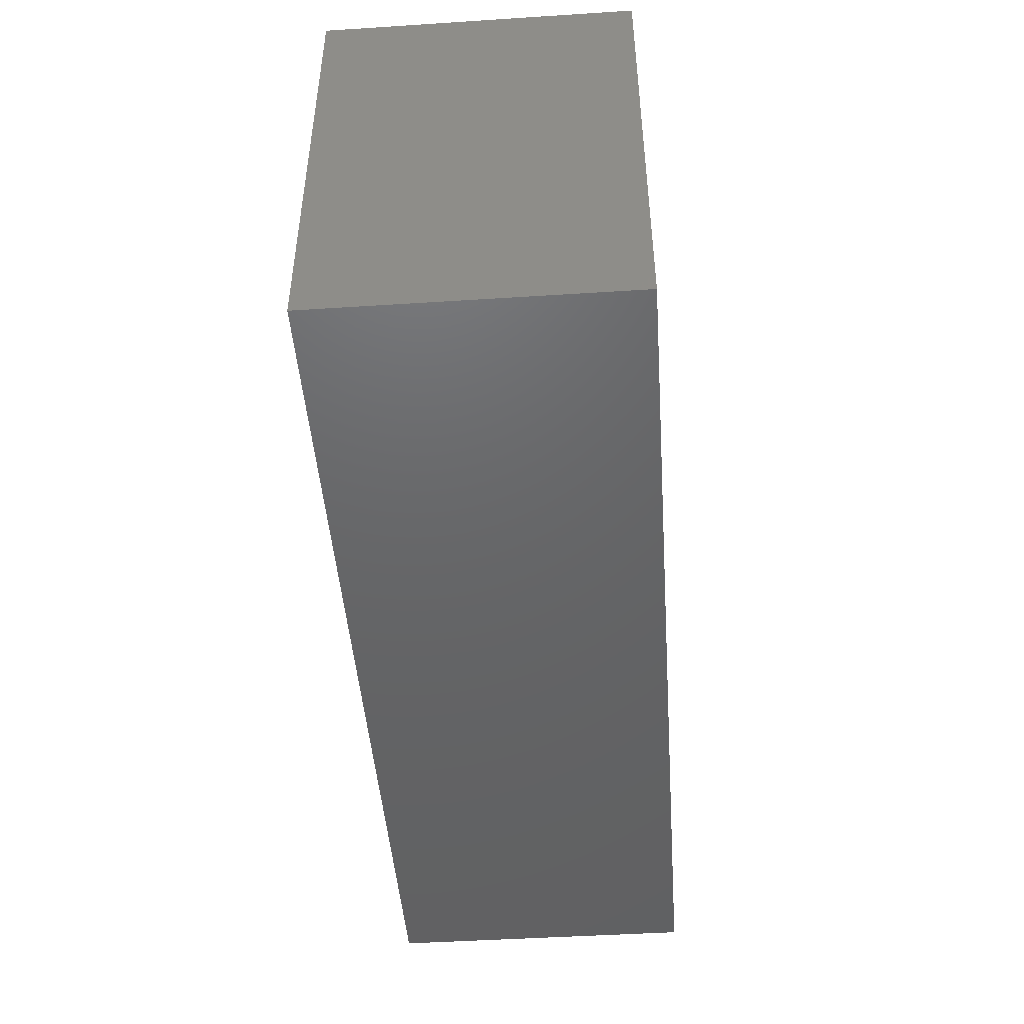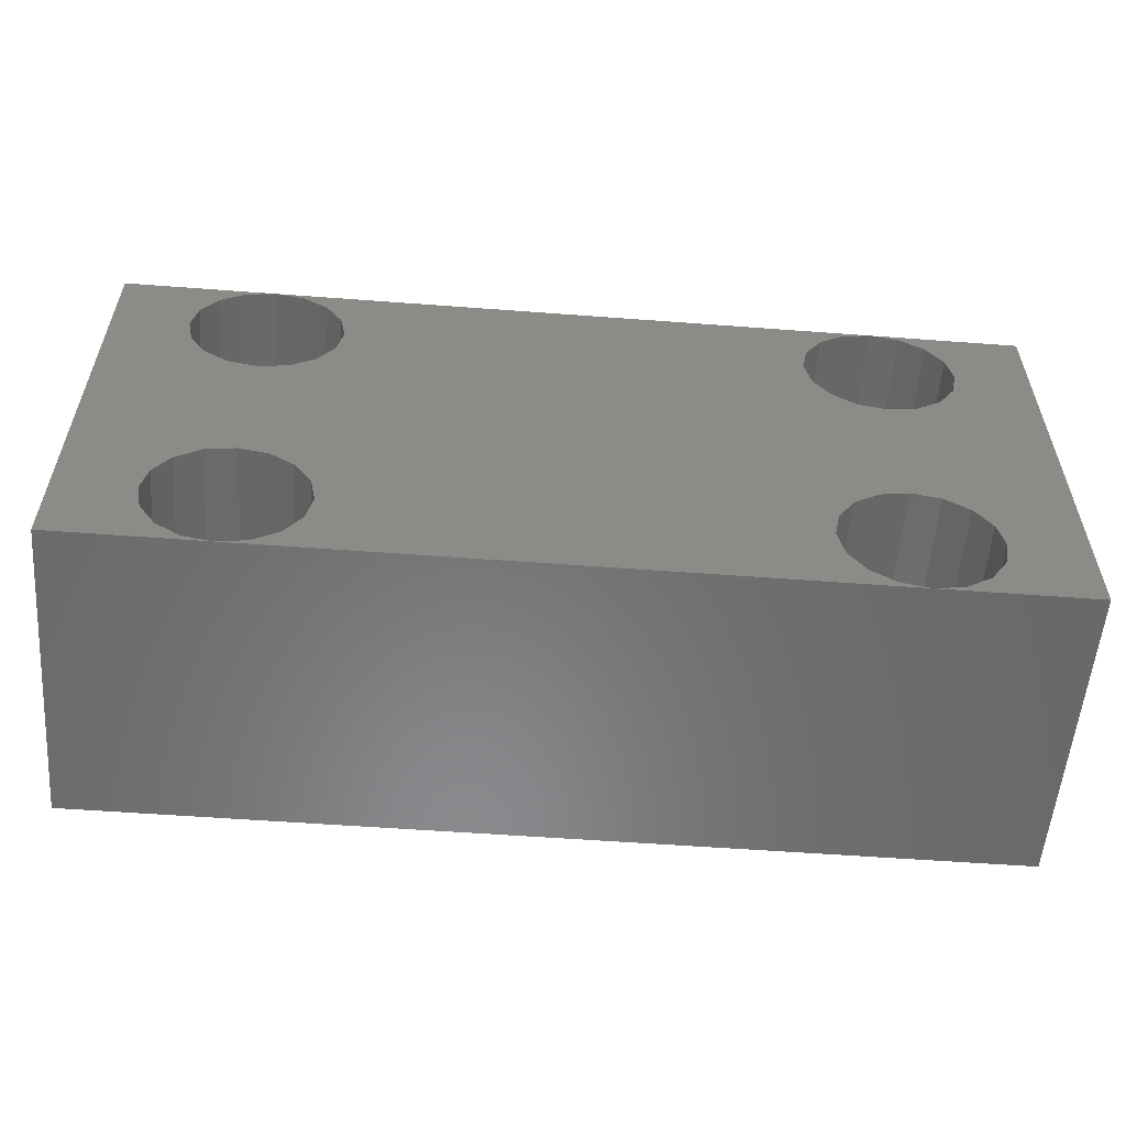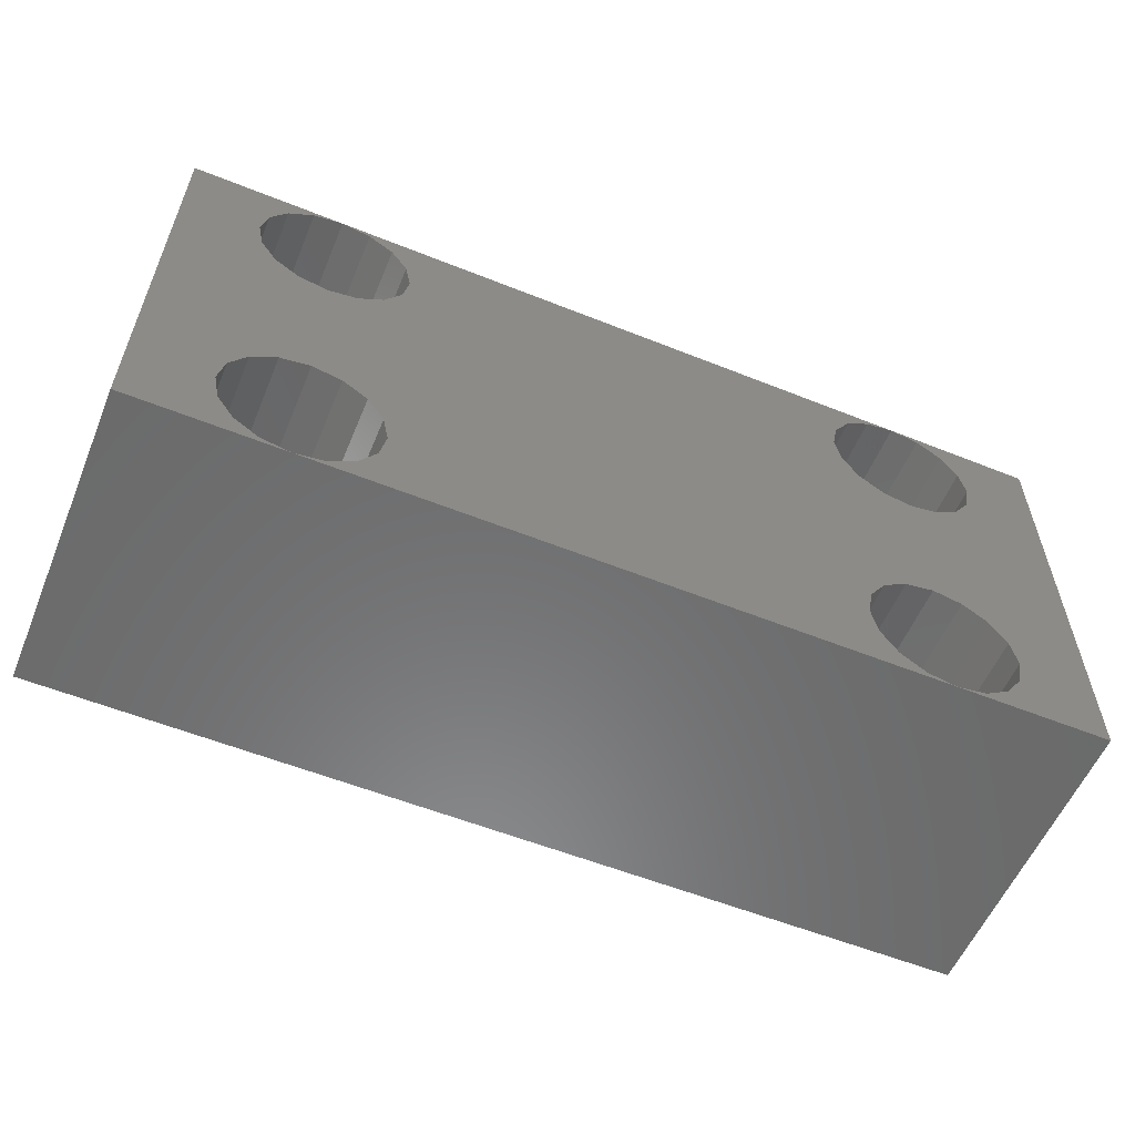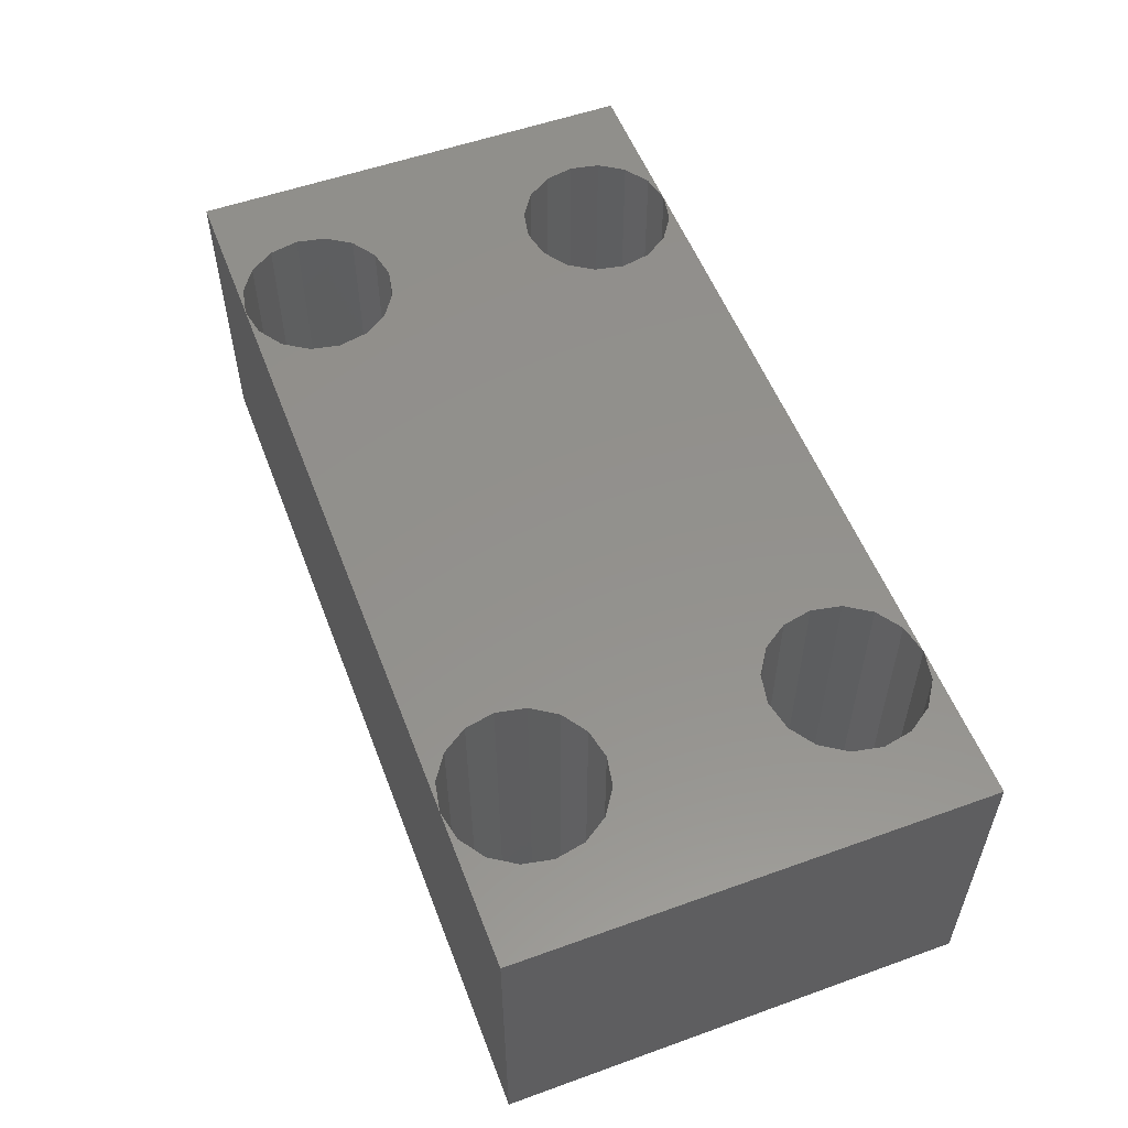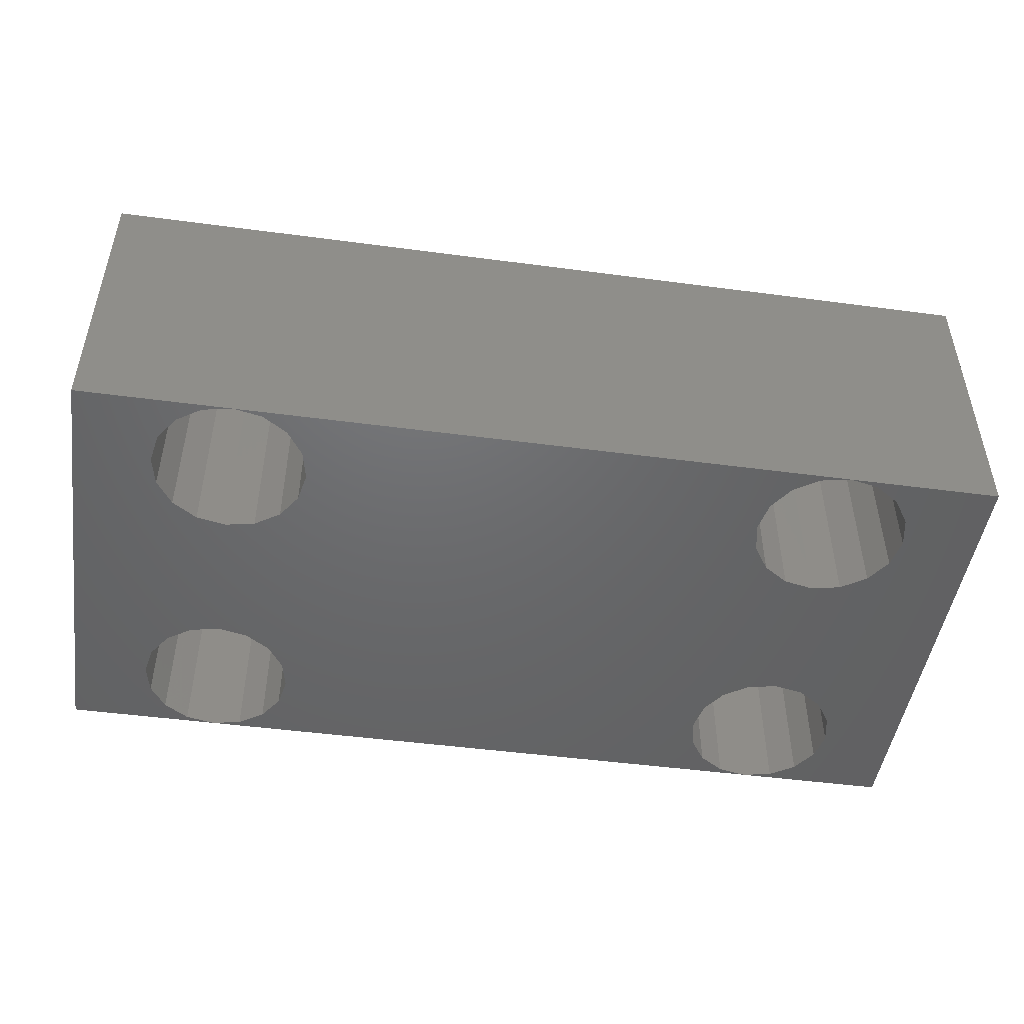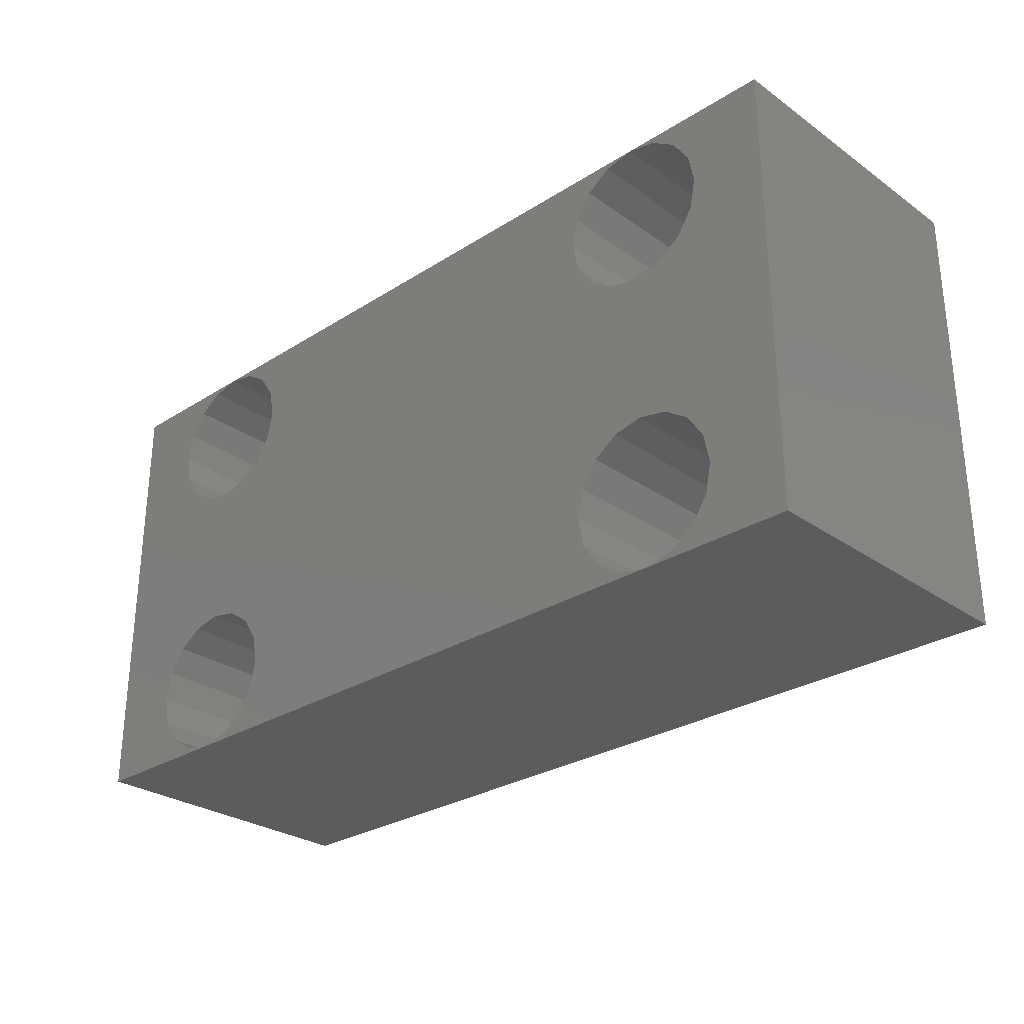
<metadata>
{"format":"stl","ext":"stl","renderer":"f3d","projection":"perspective","resolution":1024,"background":"white","views":[{"elev":-46.6,"azim":94.2,"up":"+Y"},{"elev":-56.0,"azim":175.5,"up":"+Y"},{"elev":-57.2,"azim":-22.6,"up":"+Y"},{"elev":54.7,"azim":-110.8,"up":"+Z"},{"elev":-47.9,"azim":-8.5,"up":"+Z"},{"elev":-28.4,"azim":-136.4,"up":"+Y"}]}
</metadata>
<code>
# stl→obj: 136 verts, 284 faces
v -25 -10 10
v -24.62 -8.087 -10
v -24.62 -8.087 10
v -25 -10 -10
v -15.38 -8.087 -10
v -16.46 -6.464 10
v -16.46 -6.464 -10
v -15.38 -8.087 10
v -15 -10 -10
v -15 -10 10
v -18.09 -5.381 -10
v -18.09 -5.381 10
v -18.09 -14.62 -10
v -20 -15 10
v -18.09 -14.62 10
v -20 -15 -10
v -21.91 -5.381 -10
v -20 -5 10
v -21.91 -5.381 10
v -20 -5 -10
v -23.54 -6.464 -10
v -23.54 -6.464 10
v -21.91 -14.62 10
v -21.91 -14.62 -10
v -23.54 -13.54 10
v -24.62 -11.91 -10
v -24.62 -11.91 10
v -23.54 -13.54 -10
v -15.38 -11.91 -10
v -15.38 -11.91 10
v -16.46 -13.54 -10
v -16.46 -13.54 10
v -25 10 10
v -24.62 11.91 -10
v -24.62 11.91 10
v -25 10 -10
v -15.38 11.91 -10
v -16.46 13.54 10
v -16.46 13.54 -10
v -15.38 11.91 10
v -15 10 -10
v -15 10 10
v -20 5 -10
v -21.91 5.381 10
v -20 5 10
v -21.91 5.381 -10
v -16.46 6.464 -10
v -18.09 5.381 10
v -16.46 6.464 10
v -18.09 5.381 -10
v -23.54 13.54 -10
v -21.91 14.62 10
v -23.54 13.54 10
v -21.91 14.62 -10
v -15.38 8.087 -10
v -15.38 8.087 10
v -20 15 -10
v -18.09 14.62 10
v -20 15 10
v -18.09 14.62 -10
v -23.54 6.464 10
v -24.62 8.087 -10
v -24.62 8.087 10
v -23.54 6.464 -10
v 20 -15 -10
v 18.09 -14.62 10
v 20 -15 10
v 18.09 -14.62 -10
v 23.54 -13.54 -10
v 24.62 -11.91 10
v 24.62 -11.91 -10
v 23.54 -13.54 10
v 24.62 -8.087 -10
v 23.54 -6.464 10
v 23.54 -6.464 -10
v 24.62 -8.087 10
v 25 -10 -10
v 25 -10 10
v 21.91 -5.381 -10
v 21.91 -5.381 10
v 20 -5 -10
v 20 -5 10
v 15.38 -11.91 10
v 15 -10 -10
v 15 -10 10
v 15.38 -11.91 -10
v 21.91 -14.62 10
v 21.91 -14.62 -10
v 15.38 -8.087 10
v 16.46 -6.464 -10
v 16.46 -6.464 10
v 15.38 -8.087 -10
v 18.09 -5.381 -10
v 18.09 -5.381 10
v 16.46 -13.54 10
v 16.46 -13.54 -10
v 24.62 11.91 -10
v 23.54 13.54 10
v 23.54 13.54 -10
v 24.62 11.91 10
v 25 10 -10
v 25 10 10
v 21.91 14.62 -10
v 21.91 14.62 10
v 23.54 6.464 -10
v 24.62 8.087 10
v 24.62 8.087 -10
v 23.54 6.464 10
v 18.09 14.62 -10
v 20 15 10
v 18.09 14.62 10
v 20 15 -10
v 15.38 11.91 10
v 16.46 13.54 -10
v 16.46 13.54 10
v 15.38 11.91 -10
v 15 10 10
v 15 10 -10
v 21.91 5.381 -10
v 20 5 10
v 21.91 5.381 10
v 20 5 -10
v 18.09 5.381 10
v 18.09 5.381 -10
v 15.38 8.087 10
v 15.38 8.087 -10
v 16.46 6.464 10
v 16.46 6.464 -10
v 30 -15 10
v 30 15 -10
v 30 15 10
v 30 -15 -10
v -30 15 10
v -30 -15 10
v -30 15 -10
v -30 -15 -10
f 1 2 3
f 2 1 4
f 5 6 7
f 6 5 8
f 9 8 5
f 8 9 10
f 11 6 12
f 6 11 7
f 13 14 15
f 14 13 16
f 17 18 19
f 18 17 20
f 21 19 22
f 19 21 17
f 3 21 22
f 21 3 2
f 16 23 14
f 23 16 24
f 20 12 18
f 12 20 11
f 25 26 27
f 26 25 28
f 29 10 9
f 10 29 30
f 31 15 32
f 15 31 13
f 31 30 29
f 30 31 32
f 27 4 1
f 4 27 26
f 24 25 23
f 25 24 28
f 33 34 35
f 34 33 36
f 37 38 39
f 38 37 40
f 41 40 37
f 40 41 42
f 43 44 45
f 44 43 46
f 47 48 49
f 48 47 50
f 51 52 53
f 52 51 54
f 55 42 41
f 42 55 56
f 50 45 48
f 45 50 43
f 47 56 55
f 56 47 49
f 57 58 59
f 58 57 60
f 54 59 52
f 59 54 57
f 35 51 53
f 51 35 34
f 60 38 58
f 38 60 39
f 61 62 63
f 62 61 64
f 63 36 33
f 36 63 62
f 46 61 44
f 61 46 64
f 65 66 67
f 66 65 68
f 69 70 71
f 70 69 72
f 73 74 75
f 74 73 76
f 77 76 73
f 76 77 78
f 79 74 80
f 74 79 75
f 81 80 82
f 80 81 79
f 83 84 85
f 84 83 86
f 69 87 72
f 87 69 88
f 89 90 91
f 90 89 92
f 88 67 87
f 67 88 65
f 93 82 94
f 82 93 81
f 90 94 91
f 94 90 93
f 71 78 77
f 78 71 70
f 85 92 89
f 92 85 84
f 95 86 83
f 86 95 96
f 68 95 66
f 95 68 96
f 97 98 99
f 98 97 100
f 101 100 97
f 100 101 102
f 103 98 104
f 98 103 99
f 105 106 107
f 106 105 108
f 109 110 111
f 110 109 112
f 113 114 115
f 114 113 116
f 117 116 113
f 116 117 118
f 119 120 121
f 120 119 122
f 122 123 120
f 123 122 124
f 125 118 117
f 118 125 126
f 112 104 110
f 104 112 103
f 107 102 101
f 102 107 106
f 105 121 108
f 121 105 119
f 127 126 125
f 126 127 128
f 114 111 115
f 111 114 109
f 124 127 123
f 127 124 128
f 129 130 131
f 130 129 132
f 76 129 106
f 129 76 78
f 108 76 106
f 108 74 76
f 121 74 108
f 121 80 74
f 120 80 121
f 120 82 80
f 123 82 120
f 123 94 82
f 127 94 123
f 127 91 94
f 125 91 127
f 125 89 91
f 56 125 117
f 125 56 89
f 106 131 102
f 131 100 102
f 131 98 100
f 131 104 98
f 104 131 110
f 131 106 129
f 70 129 78
f 72 129 70
f 87 129 72
f 129 87 67
f 56 117 42
f 113 42 117
f 40 113 115
f 38 115 111
f 58 111 110
f 113 40 42
f 115 38 40
f 111 58 38
f 58 110 59
f 89 8 85
f 85 8 10
f 49 8 56
f 49 6 8
f 48 6 49
f 48 12 6
f 45 12 48
f 45 18 12
f 44 18 45
f 44 19 18
f 61 19 44
f 61 22 19
f 63 22 61
f 63 3 22
f 133 63 33
f 63 133 3
f 8 89 56
f 85 10 83
f 30 83 10
f 83 30 95
f 32 95 30
f 95 32 66
f 15 66 32
f 66 15 67
f 67 15 14
f 134 3 133
f 35 133 33
f 53 133 35
f 52 133 53
f 133 52 59
f 3 134 1
f 23 134 14
f 25 134 23
f 27 134 25
f 1 134 27
f 135 62 136
f 26 136 4
f 28 136 26
f 24 136 28
f 136 24 16
f 107 130 73
f 130 107 101
f 75 107 73
f 75 105 107
f 79 105 75
f 79 119 105
f 81 119 79
f 81 122 119
f 93 122 81
f 93 124 122
f 90 124 93
f 90 128 124
f 92 128 90
f 92 126 128
f 5 92 84
f 92 5 126
f 73 132 77
f 132 71 77
f 132 69 71
f 132 88 69
f 88 132 65
f 132 73 130
f 97 130 101
f 99 130 97
f 103 130 99
f 130 103 112
f 5 84 9
f 86 9 84
f 29 86 96
f 31 96 68
f 13 68 65
f 86 29 9
f 96 31 29
f 68 13 31
f 13 65 16
f 126 55 118
f 118 55 41
f 7 55 5
f 7 47 55
f 11 47 7
f 11 50 47
f 20 50 11
f 20 43 50
f 17 43 20
f 17 46 43
f 21 46 17
f 21 64 46
f 2 64 21
f 2 62 64
f 136 2 4
f 2 136 62
f 55 126 5
f 118 41 116
f 37 116 41
f 116 37 114
f 39 114 37
f 114 39 109
f 60 109 39
f 109 60 112
f 112 60 57
f 62 135 36
f 54 135 57
f 51 135 54
f 34 135 51
f 36 135 34
f 136 133 135
f 133 136 134
f 57 133 59
f 133 57 135
f 130 110 131
f 110 130 112
f 112 59 110
f 59 112 57
f 136 14 134
f 14 136 16
f 65 129 67
f 129 65 132
f 16 67 14
f 67 16 65

</code>
